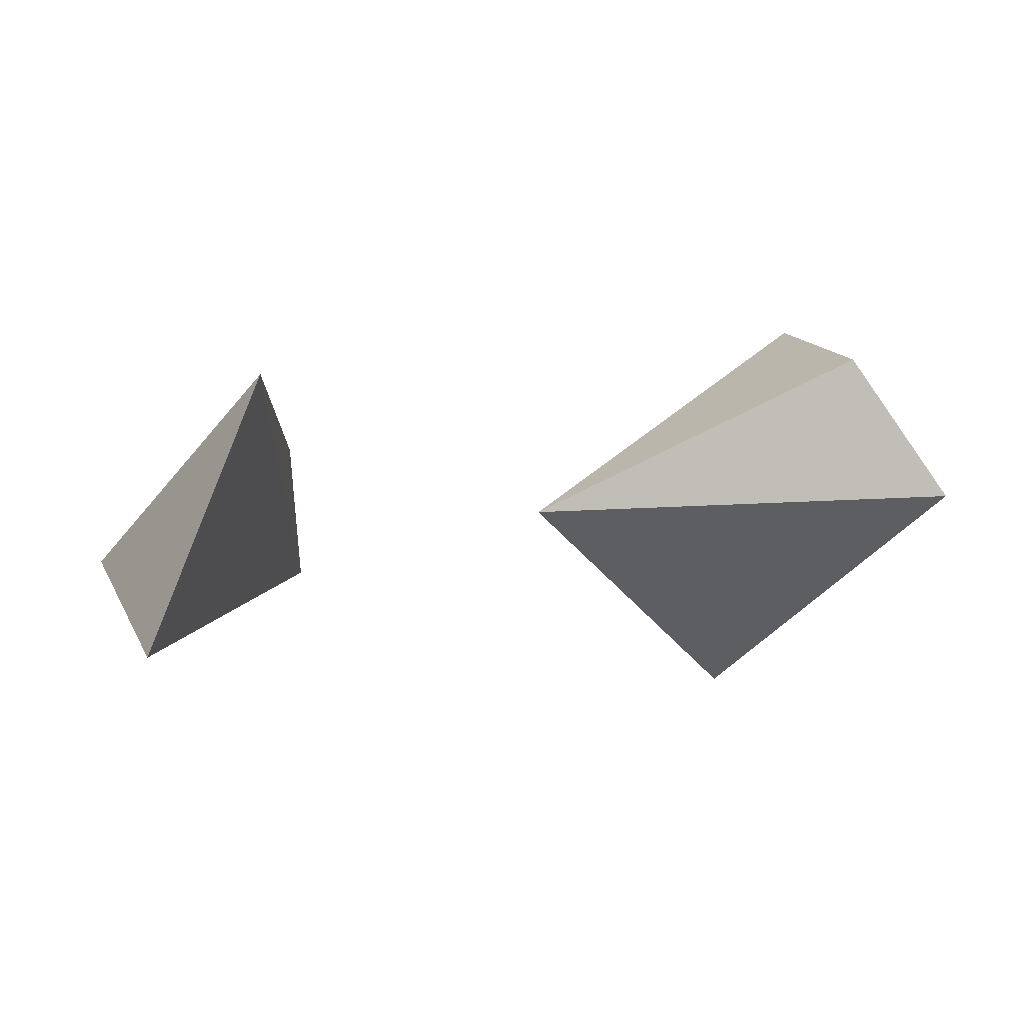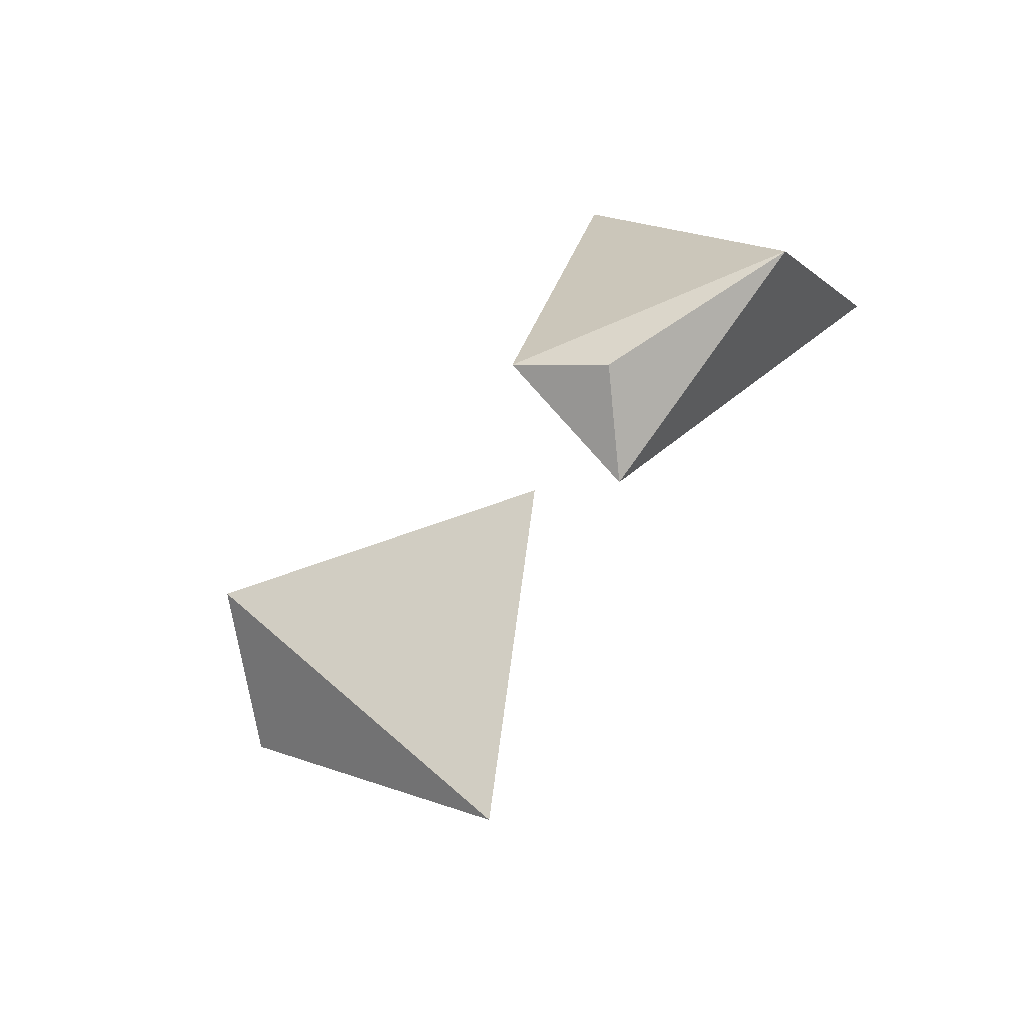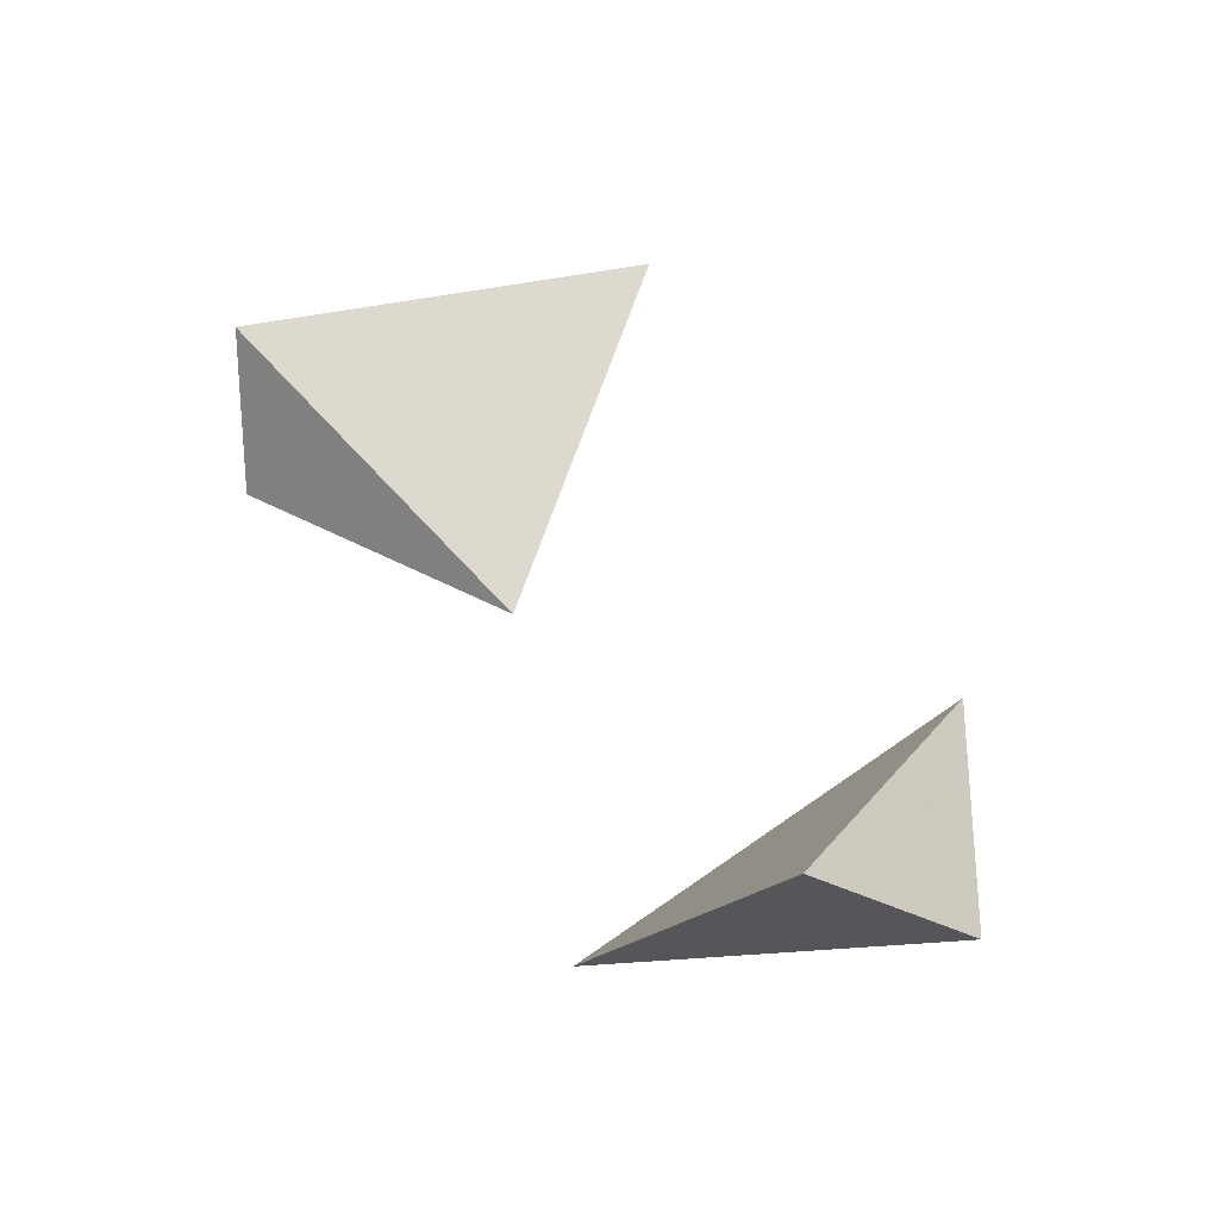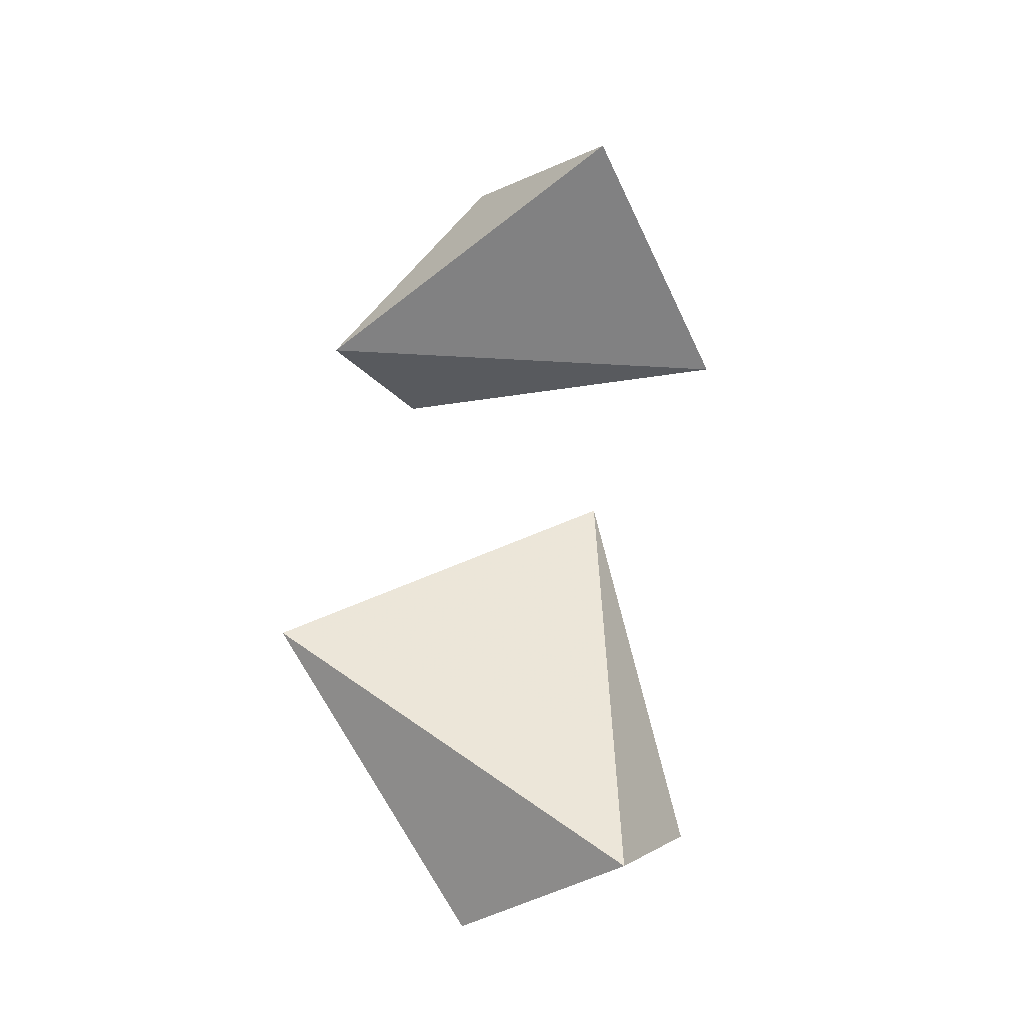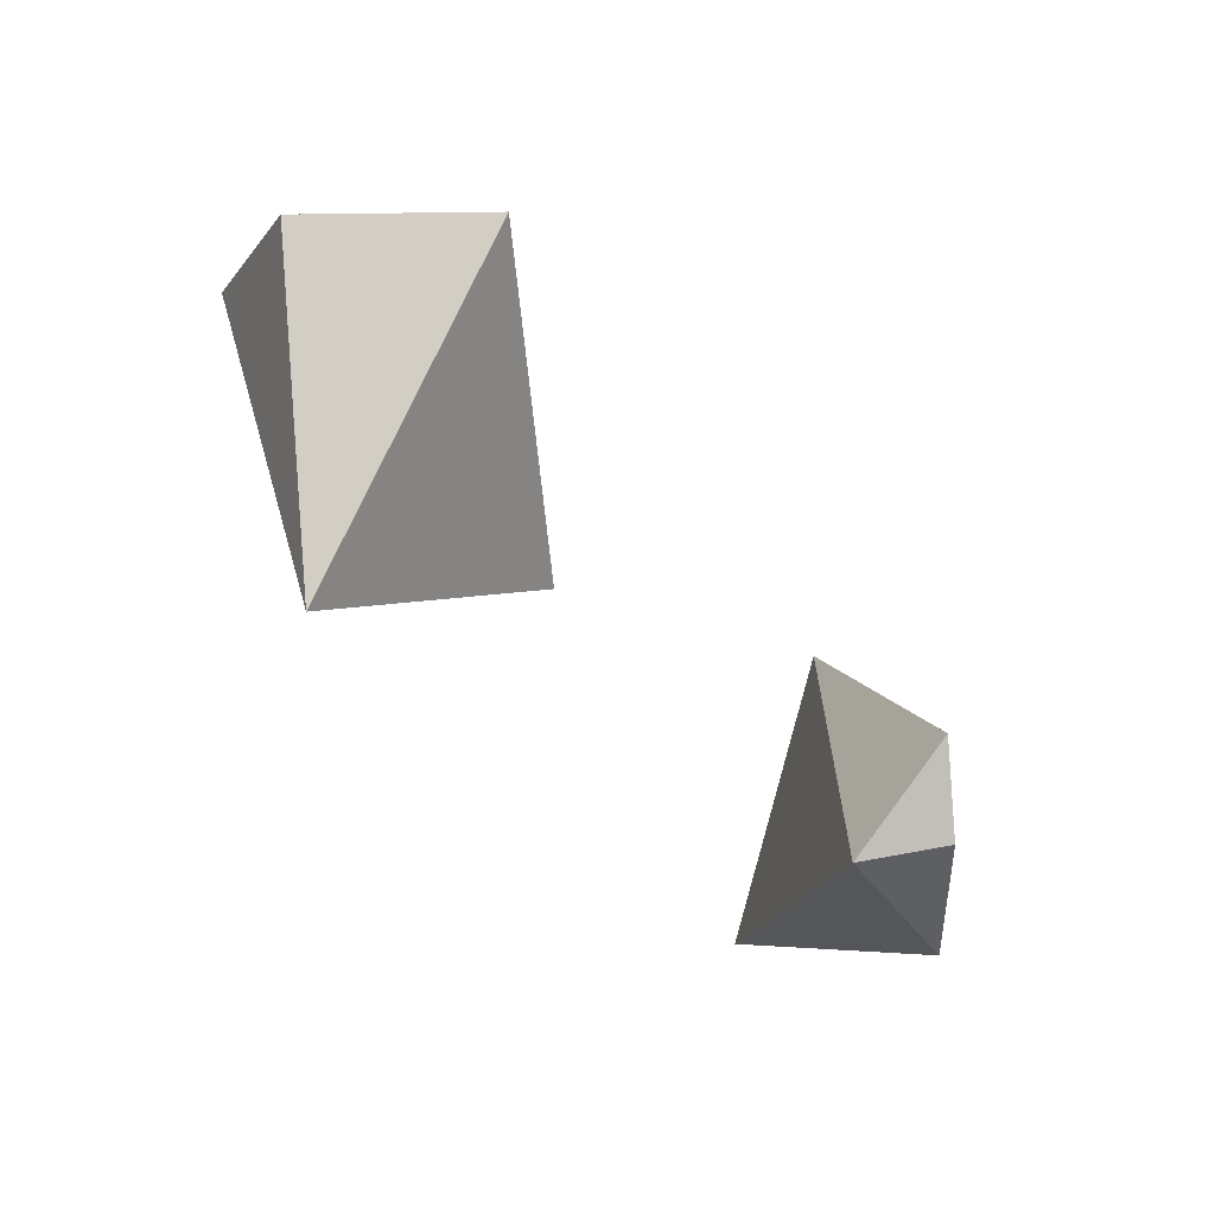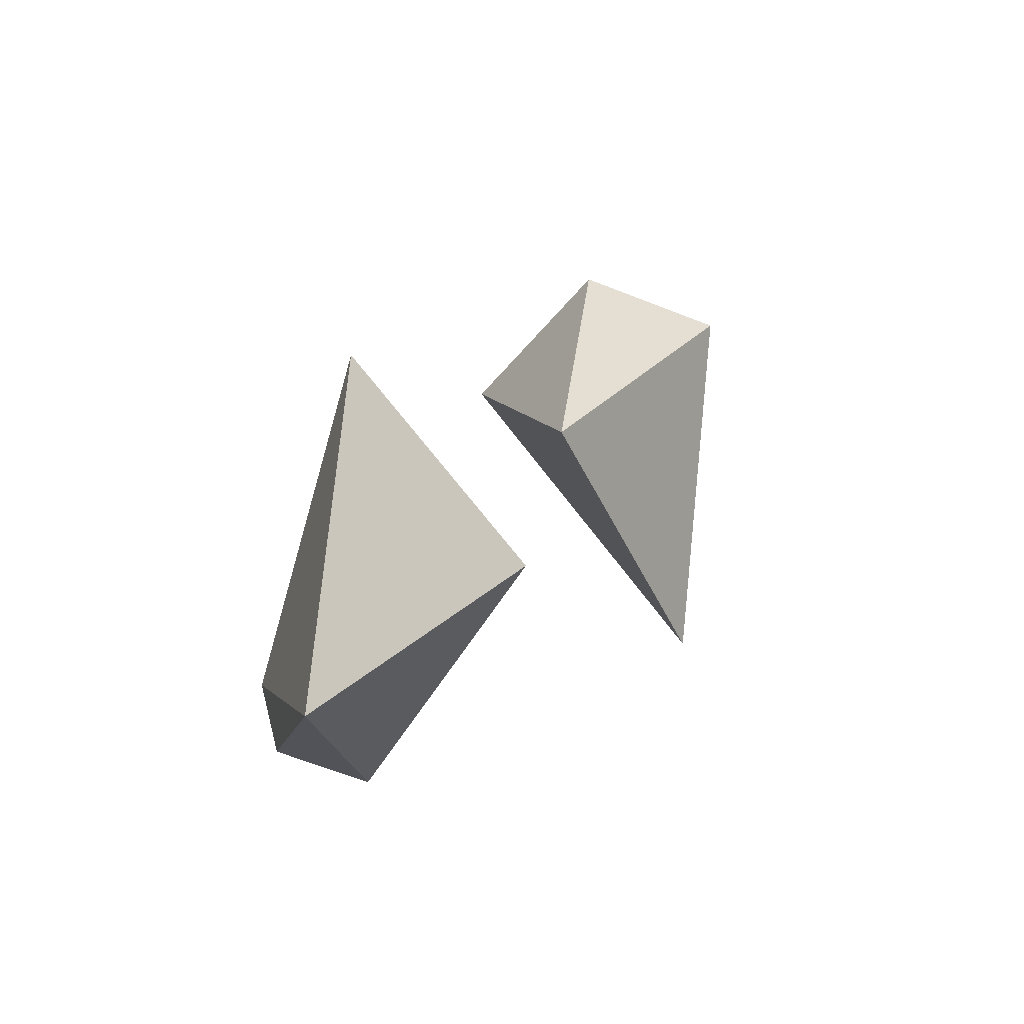
<metadata>
{"format":"obj","ext":"obj","renderer":"f3d","projection":"perspective","resolution":1024,"background":"white","views":[{"elev":63.0,"azim":177.9,"up":"+Z"},{"elev":-48.3,"azim":57.9,"up":"+Z"},{"elev":59.7,"azim":53.7,"up":"+Y"},{"elev":56.2,"azim":-87.5,"up":"+Y"},{"elev":-69.0,"azim":-44.5,"up":"+Z"},{"elev":17.9,"azim":115.9,"up":"+Z"}]}
</metadata>
<code>
g [4, 4, 4, 4, 4, 4]
v 0.9241 0.07836 0.3741
v -0.8368 0.1434 0.5284
v 0.05141 0.371 -0.9272
v -0.4542 -0.3967 0.7977
v -0.2915 -0.9435 0.1577
v -0.9016 -0.4113 -0.1337
f 1 2 3
f 1 2 4
f 1 3 5
f 1 4 5
f 2 3 6
f 2 4 6
f 3 5 6
f 4 5 6
g [3, 3, 4, 4, 5, 5]
v 2.089 -0.3312 0.9393
v 2.612 0.7036 0.3613
v 2.968 -0.05188 -0.2466
v 2.102 -0.2949 -0.9501
v 2.419 -0.5485 -0.7238
v 2.128 -0.8044 -0.5801
f 7 8 9
f 7 8 10
f 7 9 12
f 7 10 12
f 8 9 10
f 9 10 11
f 9 11 12
f 10 11 12

</code>
